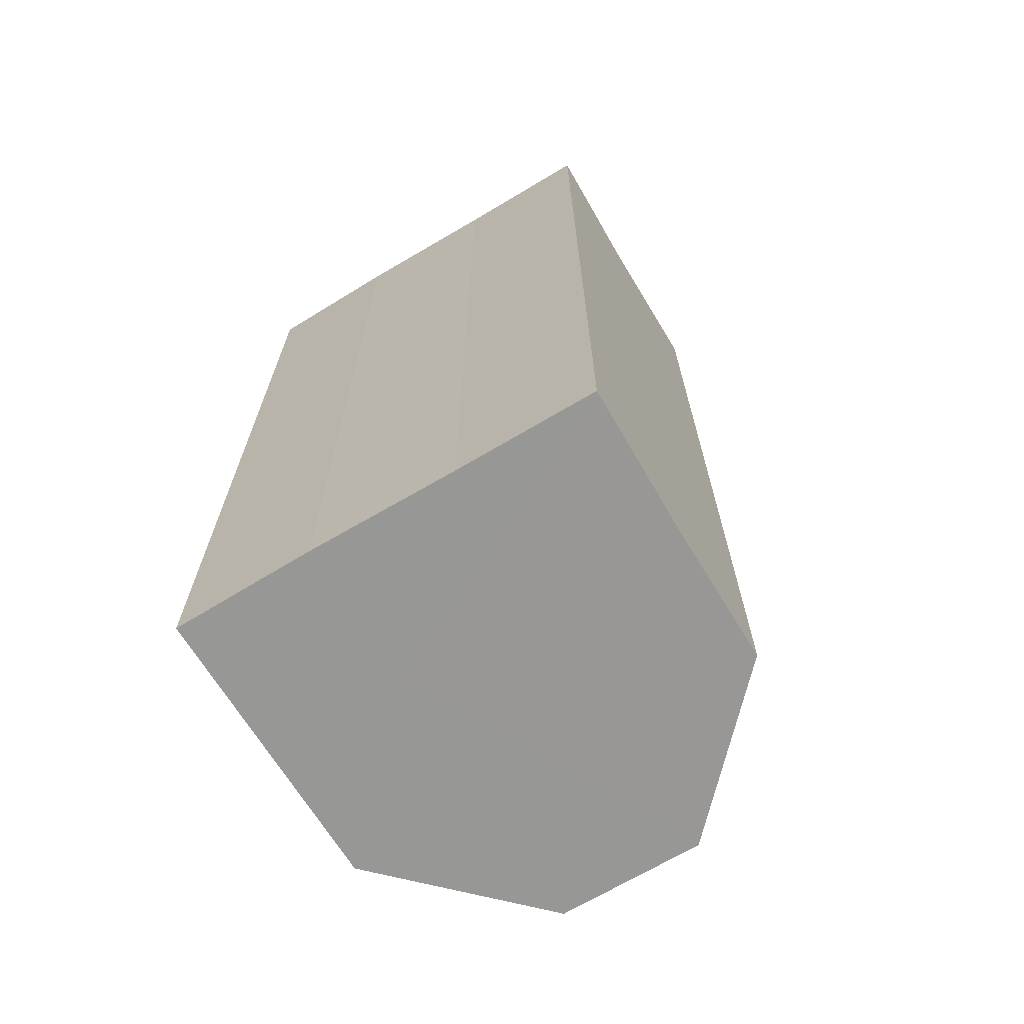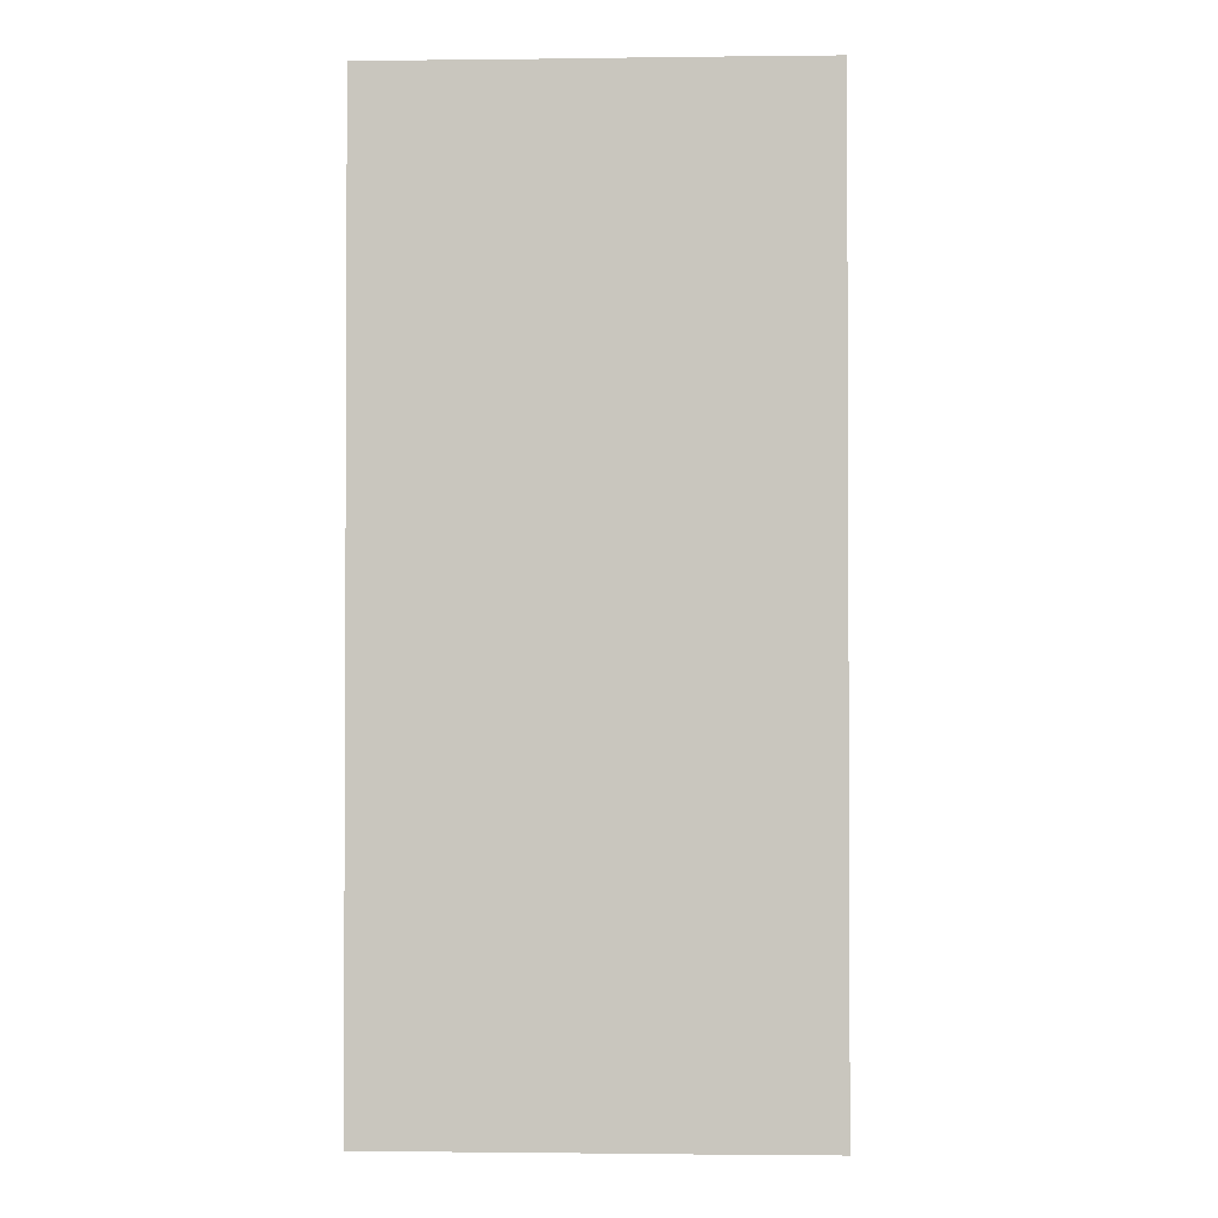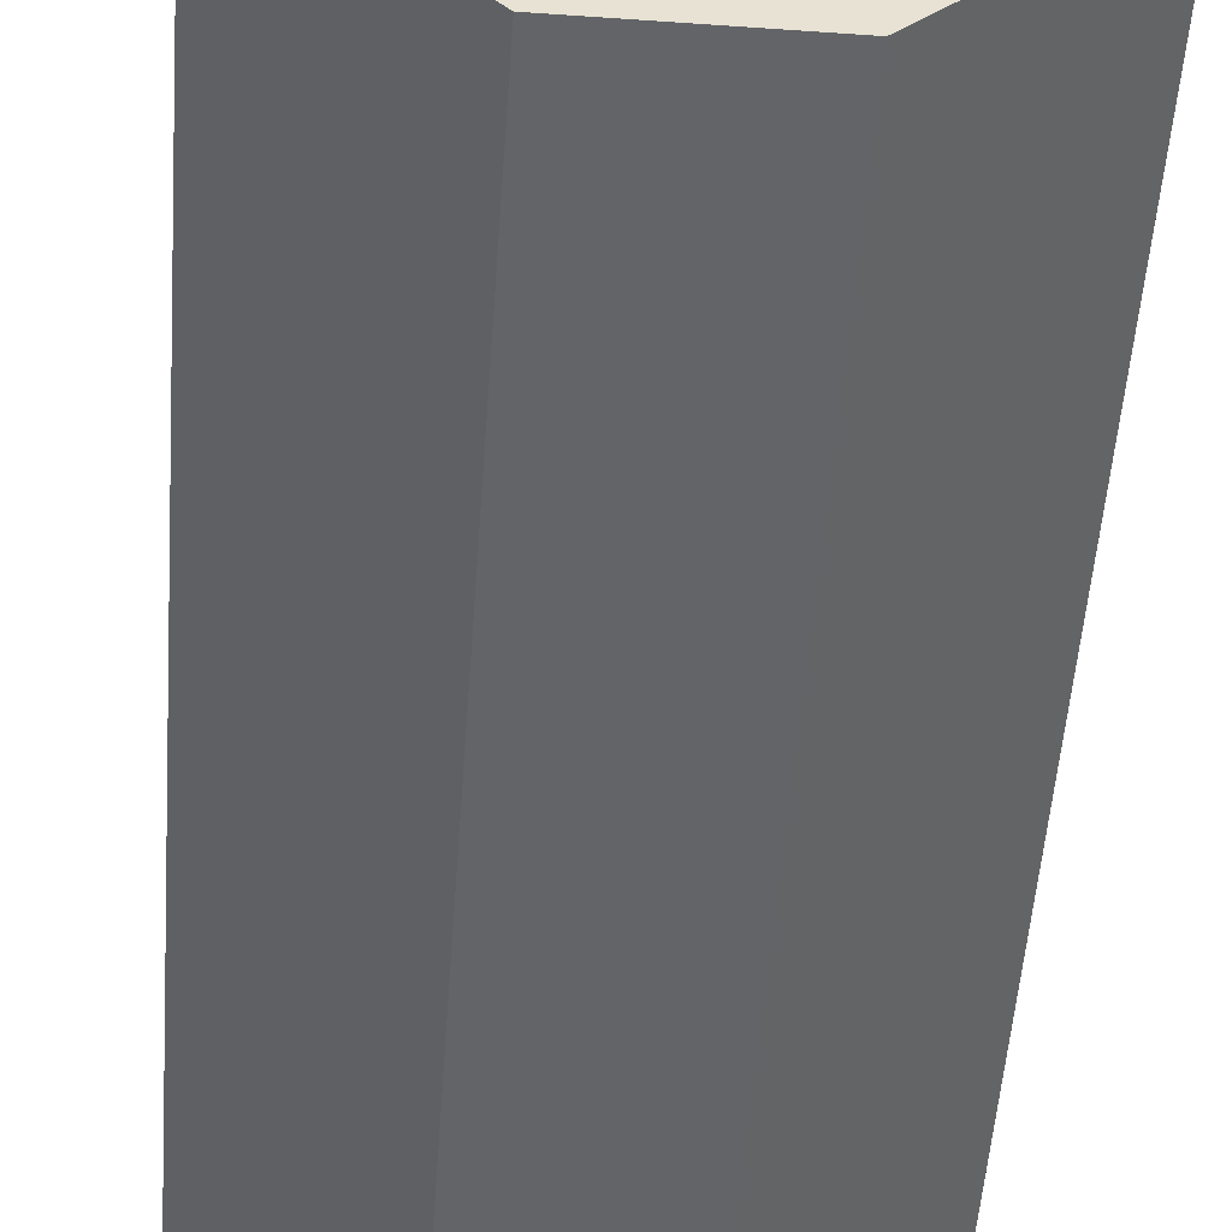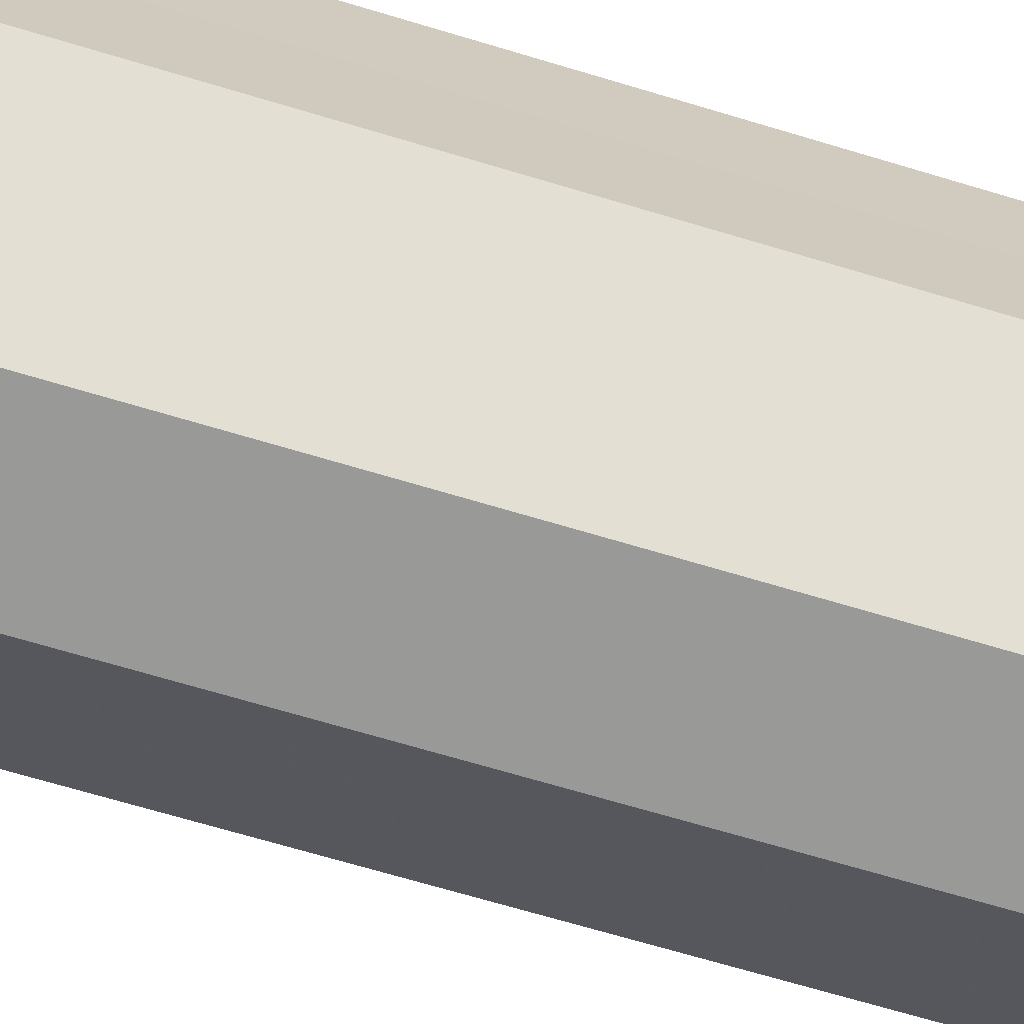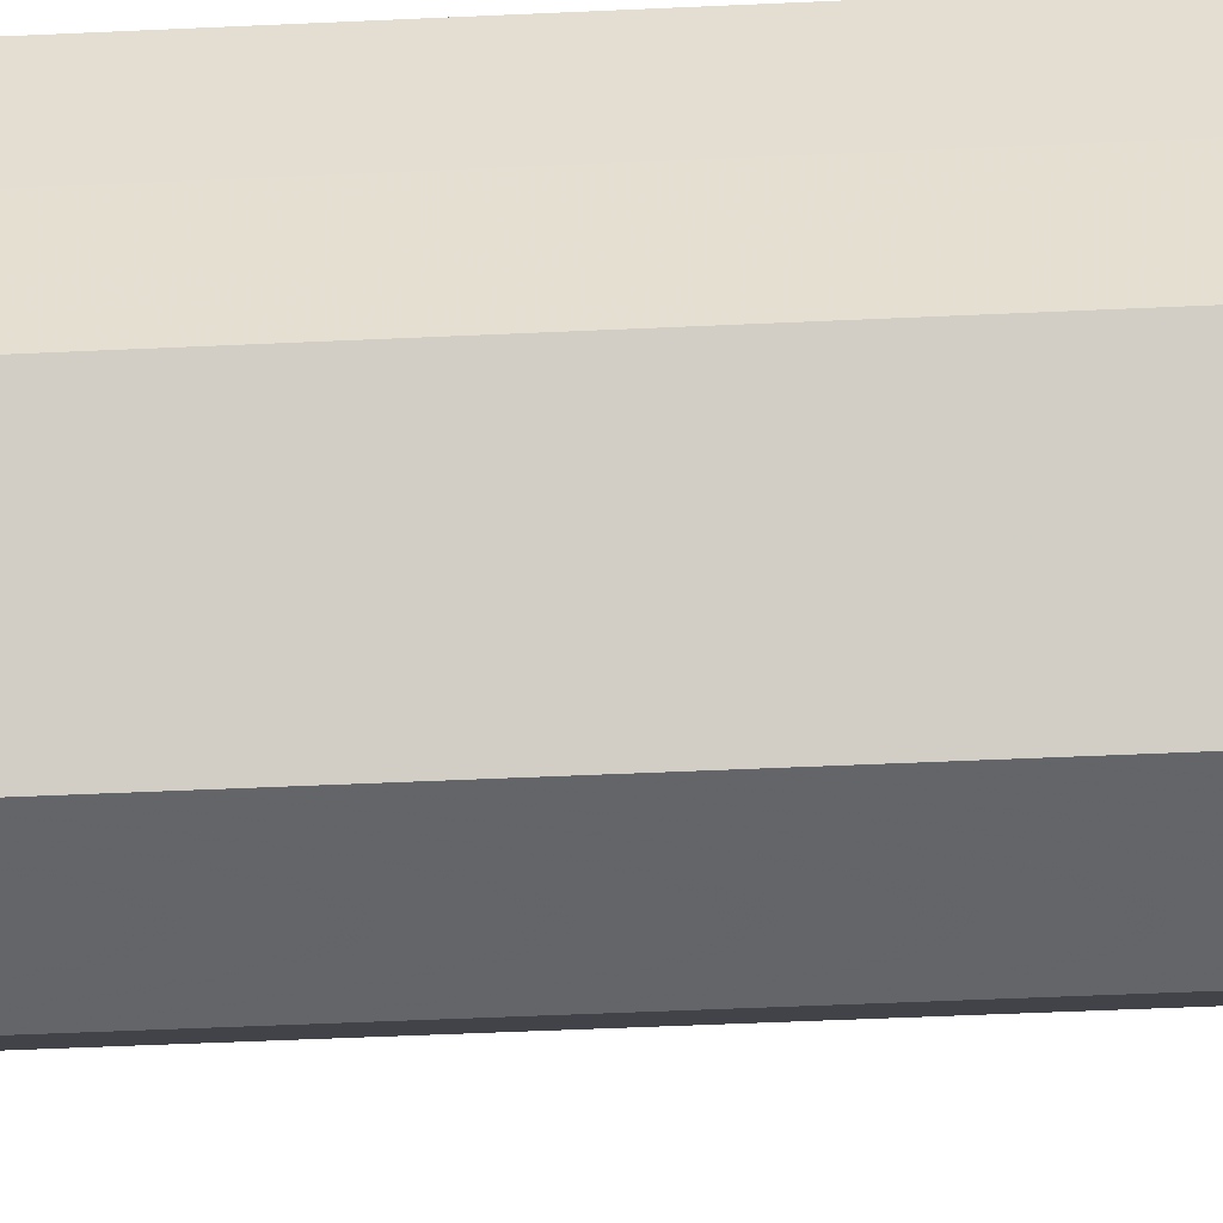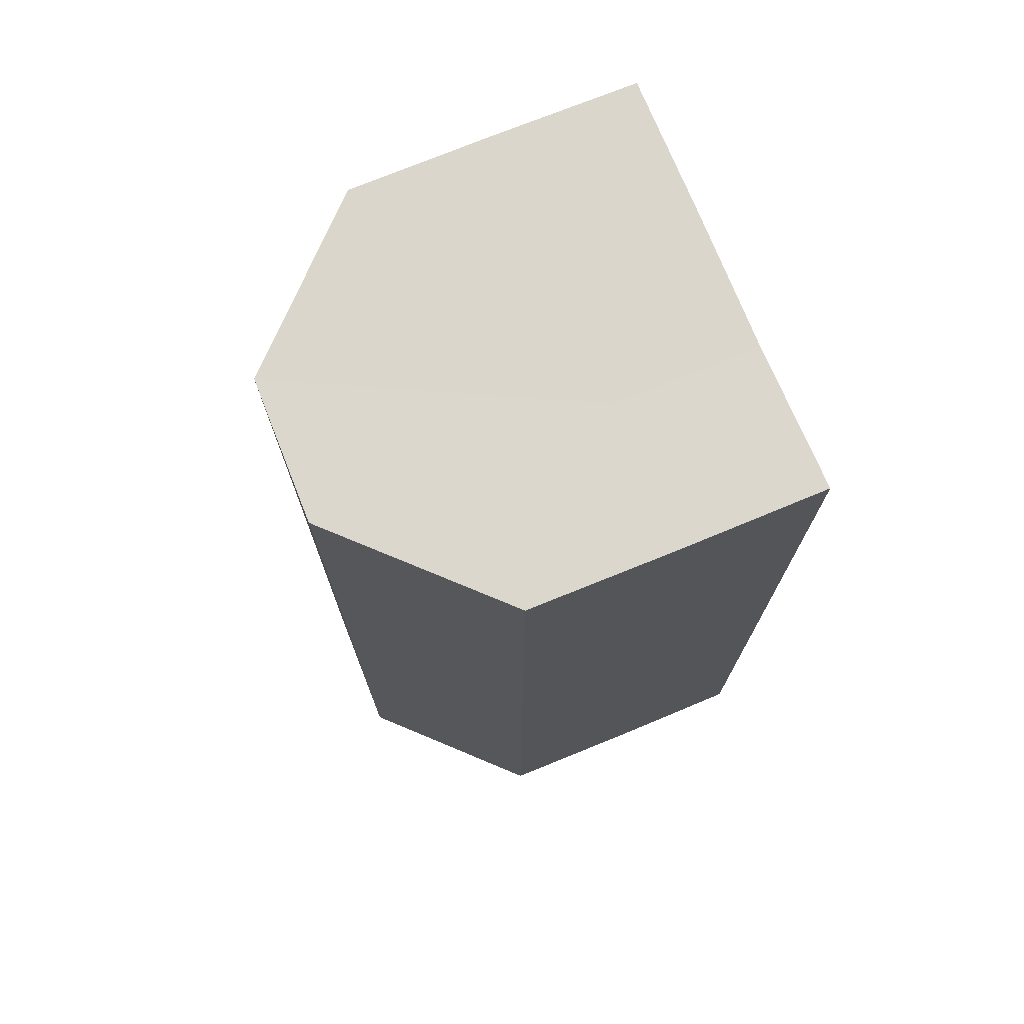
<metadata>
{"format":"obj","ext":"obj","renderer":"f3d","projection":"perspective","resolution":1024,"background":"white","views":[{"elev":-68.2,"azim":-148.9,"up":"+Z"},{"elev":-1.6,"azim":-177.6,"up":"+Z"},{"elev":-51.1,"azim":-4.1,"up":"+Y"},{"elev":-69.8,"azim":-106.6,"up":"+Y"},{"elev":-52.3,"azim":-87.2,"up":"+Y"},{"elev":73.4,"azim":67.7,"up":"+Z"}]}
</metadata>
<code>
o 27619
v 2248 1883 24.01
v 2248 1883 24.01
v 2248 1883 23.95
v 2248 1883 24.01
v 2248 1883 23.95
v 2248 1883 24.01
v 2248 1883 23.95
v 2248 1883 24.01
v 2248 1883 23.95
v 2248 1883 24.01
v 2248 1883 23.95
v 2248 1883 24.01
v 2248 1883 23.95
v 2248 1883 24.01
v 2248 1883 23.95
v 2248 1883 24.01
v 2248 1883 23.95
v 2248 1883 24.01
v 2248 1883 23.95
v 2248 1883 24.01
v 2248 1883 23.95
v 2248 1883 24.01
v 2248 1883 23.95
v 2248 1883 24.01
v 2248 1883 23.95
v 2248 1883 24.01
v 2248 1883 23.95
v 2248 1883 24.01
v 2248 1883 23.95
v 2248 1883 24.01
v 2248 1883 24.01
v 2248 1883 24.01
v 2248 1883 24.01
v 2248 1883 24.01
v 2248 1883 24.01
v 2248 1883 24.01
v 2248 1883 24.01
v 2248 1883 24.01
v 2248 1883 24.01
v 2248 1883 23.95
v 2248 1883 23.95
v 2248 1883 23.95
v 2248 1883 24.01
v 2248 1883 23.95
v 2248 1883 24.01
v 2248 1883 24.01
v 2248 1883 24.01
v 2248 1883 24.01
v 2248 1883 23.95
v 2248 1883 24.01
v 2248 1883 23.95
v 2248 1883 23.95
v 2248 1883 23.95
v 2248 1883 23.95
v 2248 1883 23.95
v 2248 1883 23.95
v 2248 1883 23.95
v 2248 1883 23.95
v 2248 1883 23.95
v 2248 1883 23.95
v 2248 1883 23.95
v 2248 1883 23.95
f 1 2 3
f 2 4 5
f 6 1 7
f 4 8 9
f 8 10 11
f 7 12 13
f 10 14 15
f 14 16 17
f 13 18 19
f 19 20 21
f 21 22 23
f 23 24 25
f 25 26 27
f 27 28 29
f 30 28 31
f 30 32 28
f 30 31 33
f 30 34 32
f 30 33 35
f 30 35 36
f 30 36 37
f 30 37 38
f 30 39 34
f 30 38 39
f 40 39 41
f 42 43 40
f 44 45 42
f 46 47 44
f 47 48 49
f 48 50 51
f 52 53 54
f 52 55 53
f 52 54 56
f 52 57 55
f 52 56 58
f 52 59 57
f 52 58 60
f 52 61 59
f 52 60 62
f 52 62 61

</code>
